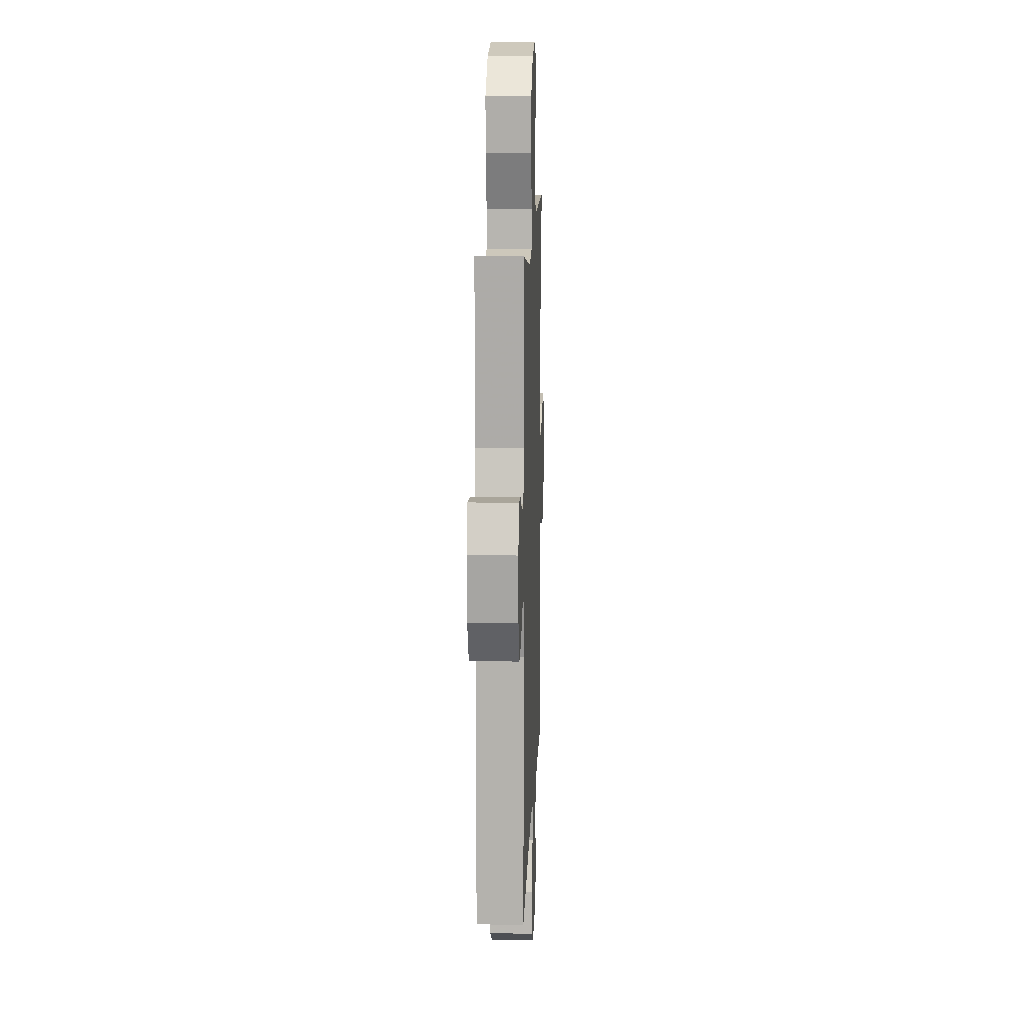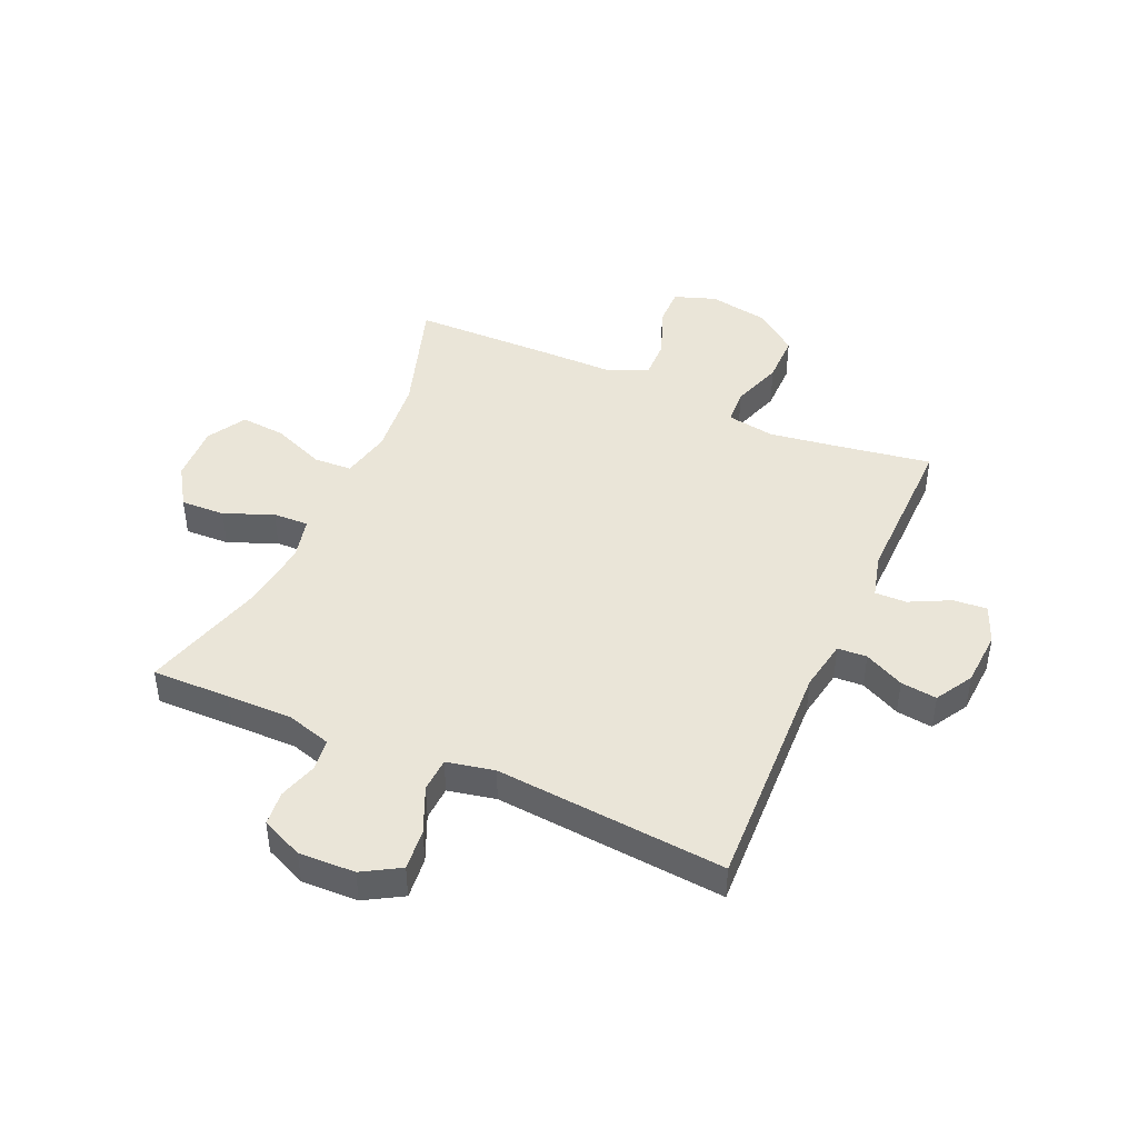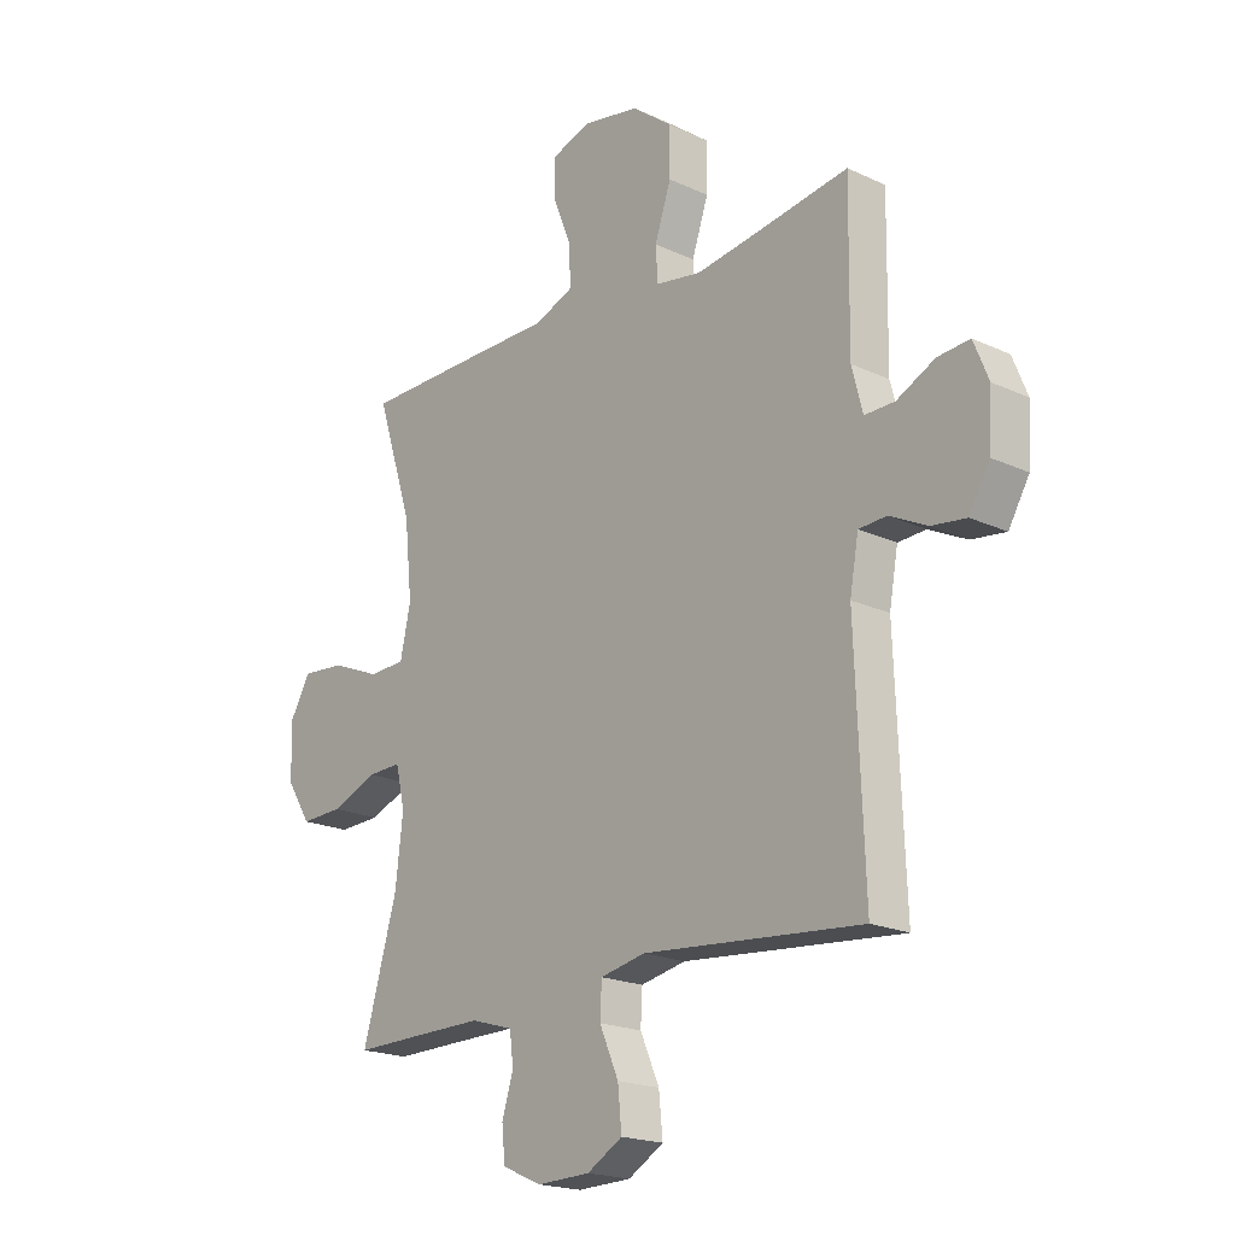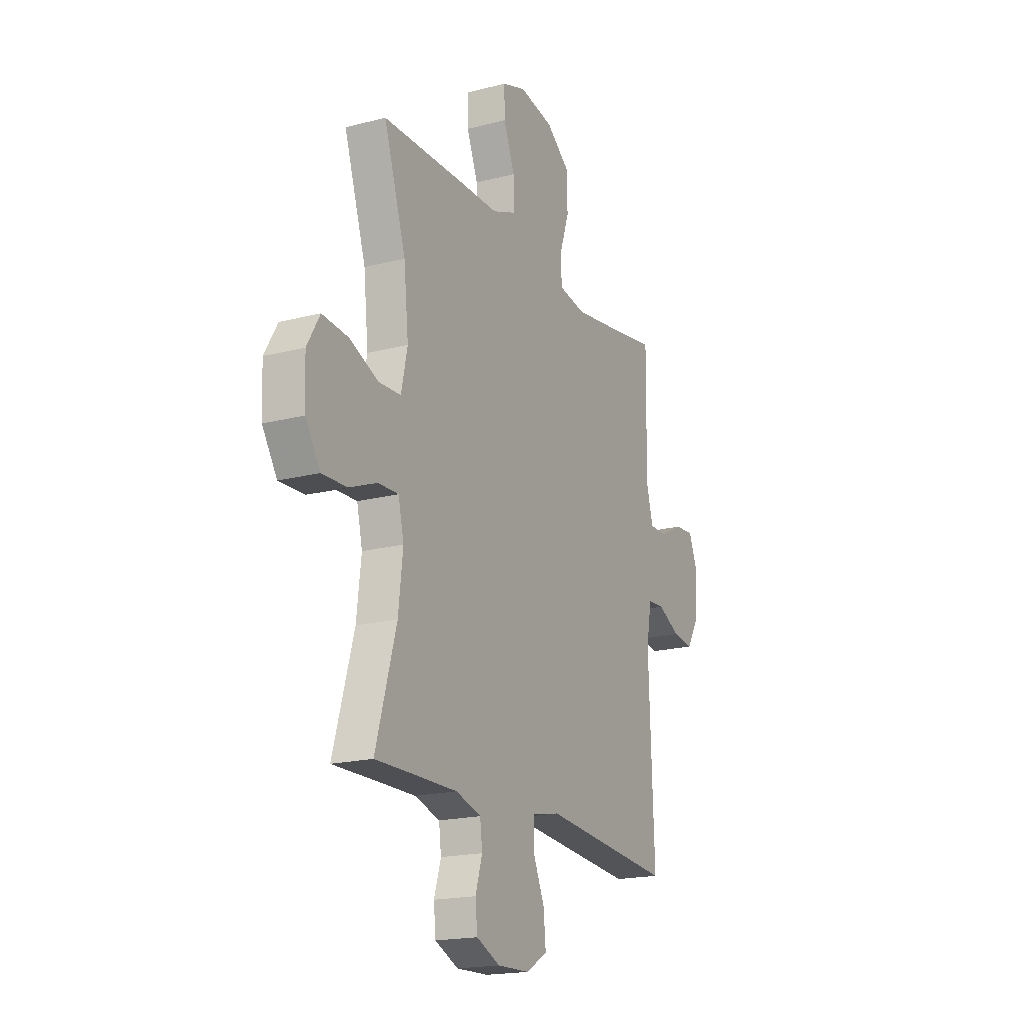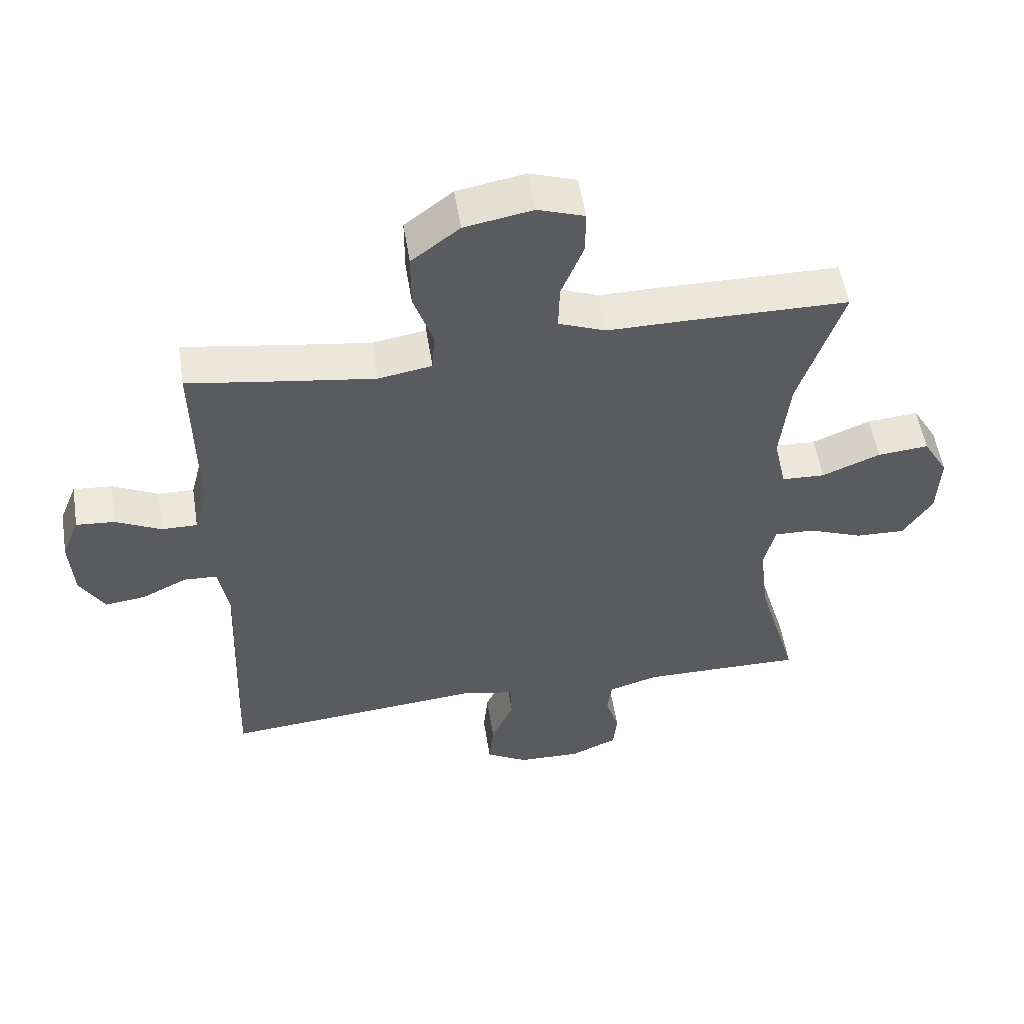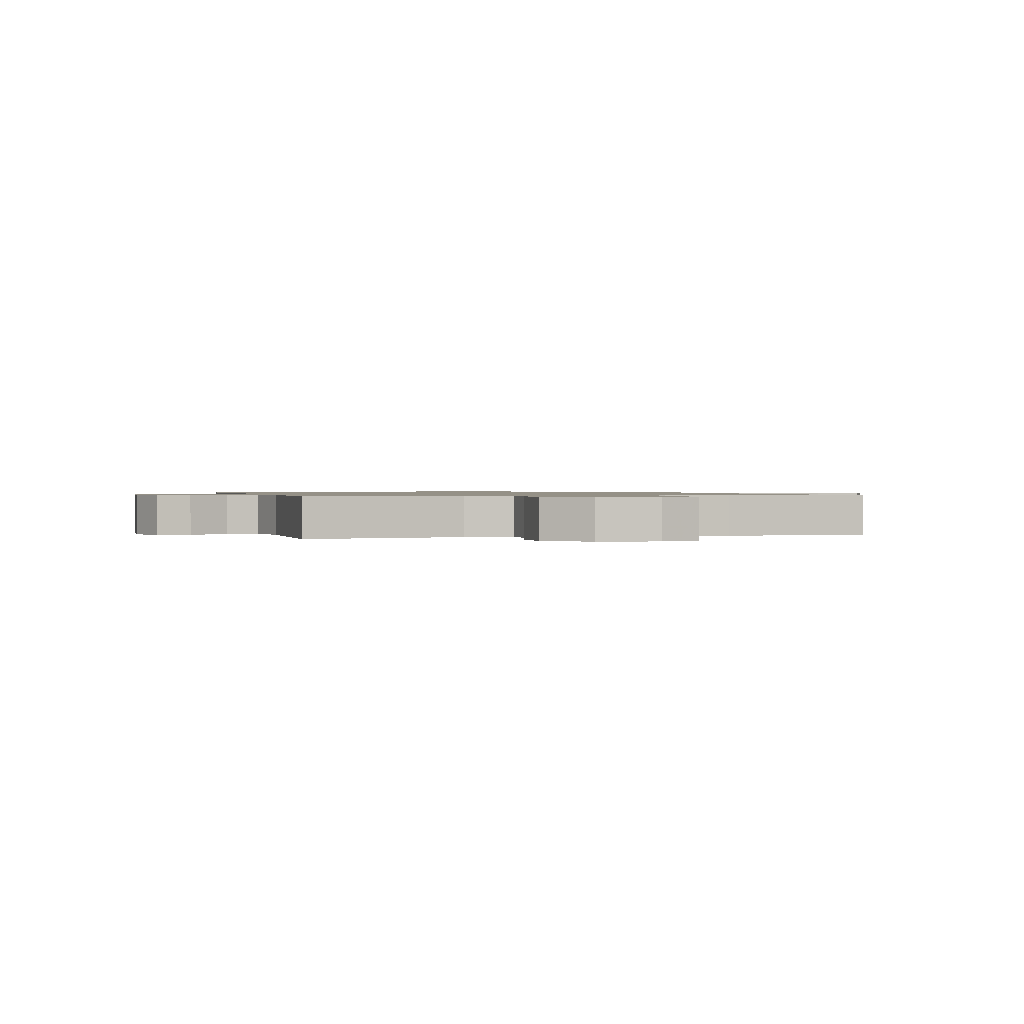
<metadata>
{"format":"obj","ext":"obj","renderer":"f3d","projection":"perspective","resolution":1024,"background":"white","views":[{"elev":12.3,"azim":-87.9,"up":"+Z"},{"elev":44.6,"azim":-156.2,"up":"+Y"},{"elev":-19.6,"azim":-131.0,"up":"+Z"},{"elev":-18.8,"azim":116.3,"up":"+Z"},{"elev":54.2,"azim":-9.0,"up":"+Z"},{"elev":0.9,"azim":-16.0,"up":"+Y"}]}
</metadata>
<code>
v -0.5 0.07 0.5
v -0.343 0.07 0.475
v -0.215 0.07 0.456
v -0.132 0.07 0.47
v -0.128 0.07 0.532
v -0.158 0.07 0.621
v -0.158 0.07 0.707
v -0.084 0.07 0.764
v 0.021 0.07 0.783
v 0.093 0.07 0.758
v 0.092 0.07 0.689
v 0.058 0.07 0.603
v 0.056 0.07 0.532
v 0.129 0.07 0.503
v 0.246 0.07 0.503
v 0.5 0.07 0.5
v 0.433 0.07 0.292
v 0.419 0.07 0.155
v 0.438 0.07 0.067
v 0.505 0.07 0.064
v 0.595 0.07 0.101
v 0.674 0.07 0.108
v 0.713 0.07 0.041
v 0.709 0.07 -0.059
v 0.664 0.07 -0.129
v 0.587 0.07 -0.126
v 0.502 0.07 -0.092
v 0.44 0.07 -0.09
v 0.423 0.07 -0.163
v 0.437 0.07 -0.281
v 0.5 0.07 -0.5
v 0.364 0.07 -0.498
v 0.249 0.07 -0.497
v 0.172 0.07 -0.52
v 0.165 0.07 -0.575
v 0.186 0.07 -0.643
v 0.18 0.07 -0.703
v 0.108 0.07 -0.735
v 0.01 0.07 -0.732
v -0.055 0.07 -0.694
v -0.048 0.07 -0.622
v -0.013 0.07 -0.542
v -0.016 0.07 -0.482
v -0.099 0.07 -0.465
v -0.5 0.07 -0.5
v -0.484 0.07 -0.09
v -0.5 0.07 -0.001
v -0.551 0.07 0.002
v -0.62 0.07 -0.032
v -0.683 0.07 -0.04
v -0.721 0.07 0.025
v -0.727 0.07 0.121
v -0.7 0.07 0.188
v -0.641 0.07 0.183
v -0.571 0.07 0.148
v -0.516 0.07 0.147
v -0.496 0.07 0.224
v -0.5 0 0.5
v -0.343 0 0.475
v -0.215 0 0.456
v -0.132 0 0.47
v -0.128 0 0.532
v -0.158 0 0.621
v -0.158 0 0.707
v -0.084 0 0.764
v 0.021 0 0.783
v 0.093 0 0.758
v 0.092 0 0.689
v 0.058 0 0.603
v 0.056 0 0.532
v 0.129 0 0.503
v 0.246 0 0.503
v 0.5 0 0.5
v 0.433 0 0.292
v 0.419 0 0.155
v 0.438 0 0.067
v 0.505 0 0.064
v 0.595 0 0.101
v 0.674 0 0.108
v 0.713 0 0.041
v 0.709 0 -0.059
v 0.664 0 -0.129
v 0.587 0 -0.126
v 0.502 0 -0.092
v 0.44 0 -0.09
v 0.423 0 -0.163
v 0.437 0 -0.281
v 0.5 0 -0.5
v 0.364 0 -0.498
v 0.249 0 -0.497
v 0.172 0 -0.52
v 0.165 0 -0.575
v 0.186 0 -0.643
v 0.18 0 -0.703
v 0.108 0 -0.735
v 0.01 0 -0.732
v -0.055 0 -0.694
v -0.048 0 -0.622
v -0.013 0 -0.542
v -0.016 0 -0.482
v -0.099 0 -0.465
v -0.5 0 -0.5
v -0.484 0 -0.09
v -0.5 0 -0.001
v -0.551 0 0.002
v -0.62 0 -0.032
v -0.683 0 -0.04
v -0.721 0 0.025
v -0.727 0 0.121
v -0.7 0 0.188
v -0.641 0 0.183
v -0.571 0 0.148
v -0.516 0 0.147
v -0.496 0 0.224
f 52 53 54 55
f 52 55 56
f 51 52 56
f 48 49 50 51
f 47 48 51 56
f 46 47 56 57
f 44 45 46
f 43 44 46 57
f 39 40 41 42
f 39 42 43
f 38 39 43
f 35 36 37 38
f 34 35 38 43
f 33 34 43 57
f 30 31 32
f 29 30 32 33
f 28 29 33 57
f 24 25 26 27
f 20 21 22 23
f 19 20 23 24
f 14 15 16 17
f 13 14 17 18
f 9 10 11 12
f 9 12 13
f 8 9 13
f 5 6 7 8
f 4 5 8 13
f 28 57 1 2
f 19 24 27 28
f 19 28 2 3
f 4 13 18 19
f 3 4 19
f 112 111 110 109
f 113 112 109
f 113 109 108
f 108 107 106 105
f 113 108 105 104
f 114 113 104 103
f 103 102 101
f 114 103 101 100
f 99 98 97 96
f 100 99 96
f 100 96 95
f 95 94 93 92
f 100 95 92 91
f 114 100 91 90
f 89 88 87
f 90 89 87 86
f 114 90 86 85
f 84 83 82 81
f 80 79 78 77
f 81 80 77 76
f 74 73 72 71
f 75 74 71 70
f 69 68 67 66
f 70 69 66
f 70 66 65
f 65 64 63 62
f 70 65 62 61
f 59 58 114 85
f 85 84 81 76
f 60 59 85 76
f 76 75 70 61
f 76 61 60
f 1 58 59 2
f 2 59 60 3
f 3 60 61 4
f 4 61 62 5
f 5 62 63 6
f 6 63 64 7
f 7 64 65 8
f 8 65 66 9
f 9 66 67 10
f 10 67 68 11
f 11 68 69 12
f 12 69 70 13
f 13 70 71 14
f 14 71 72 15
f 15 72 73 16
f 16 73 74 17
f 17 74 75 18
f 18 75 76 19
f 19 76 77 20
f 20 77 78 21
f 21 78 79 22
f 22 79 80 23
f 23 80 81 24
f 24 81 82 25
f 25 82 83 26
f 26 83 84 27
f 27 84 85 28
f 28 85 86 29
f 29 86 87 30
f 30 87 88 31
f 31 88 89 32
f 32 89 90 33
f 33 90 91 34
f 34 91 92 35
f 35 92 93 36
f 36 93 94 37
f 37 94 95 38
f 38 95 96 39
f 39 96 97 40
f 40 97 98 41
f 41 98 99 42
f 42 99 100 43
f 43 100 101 44
f 44 101 102 45
f 45 102 103 46
f 46 103 104 47
f 47 104 105 48
f 48 105 106 49
f 49 106 107 50
f 50 107 108 51
f 51 108 109 52
f 52 109 110 53
f 53 110 111 54
f 54 111 112 55
f 55 112 113 56
f 56 113 114 57
f 57 114 58 1

</code>
